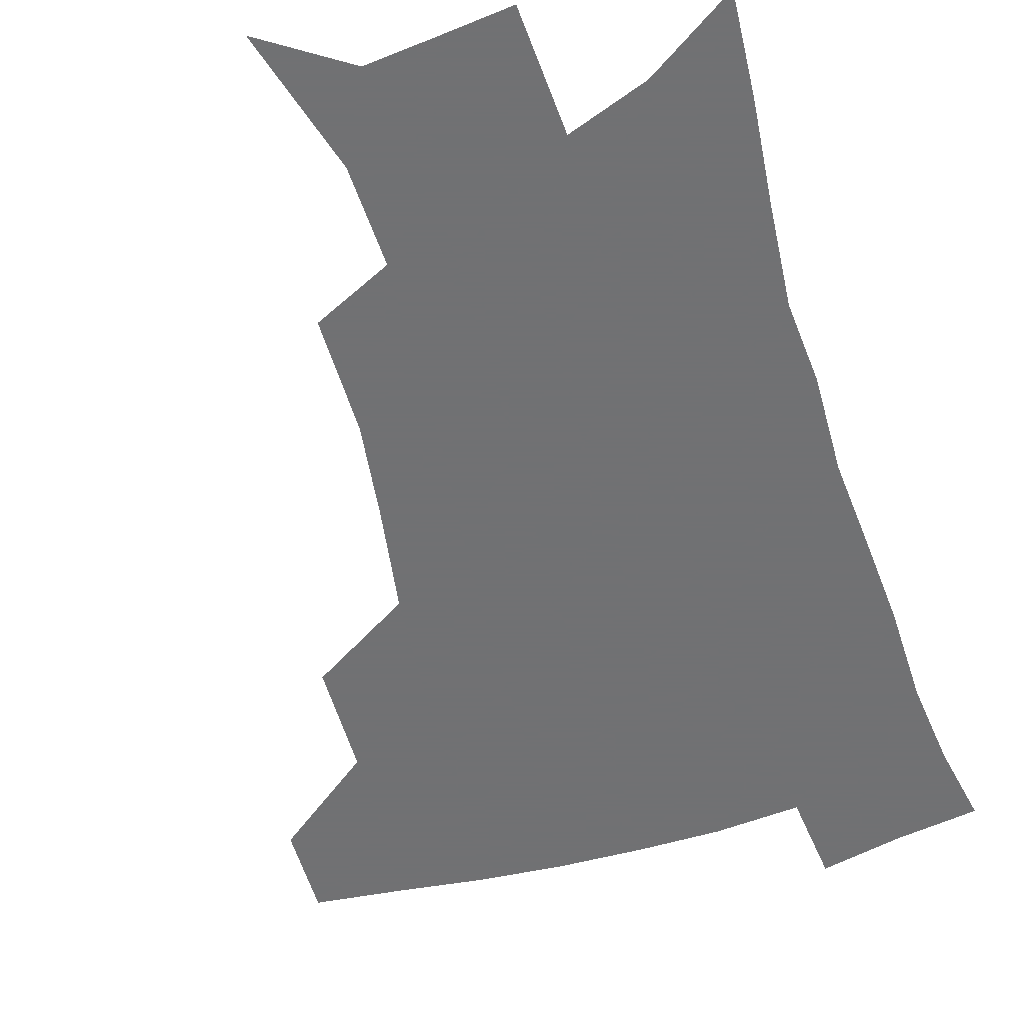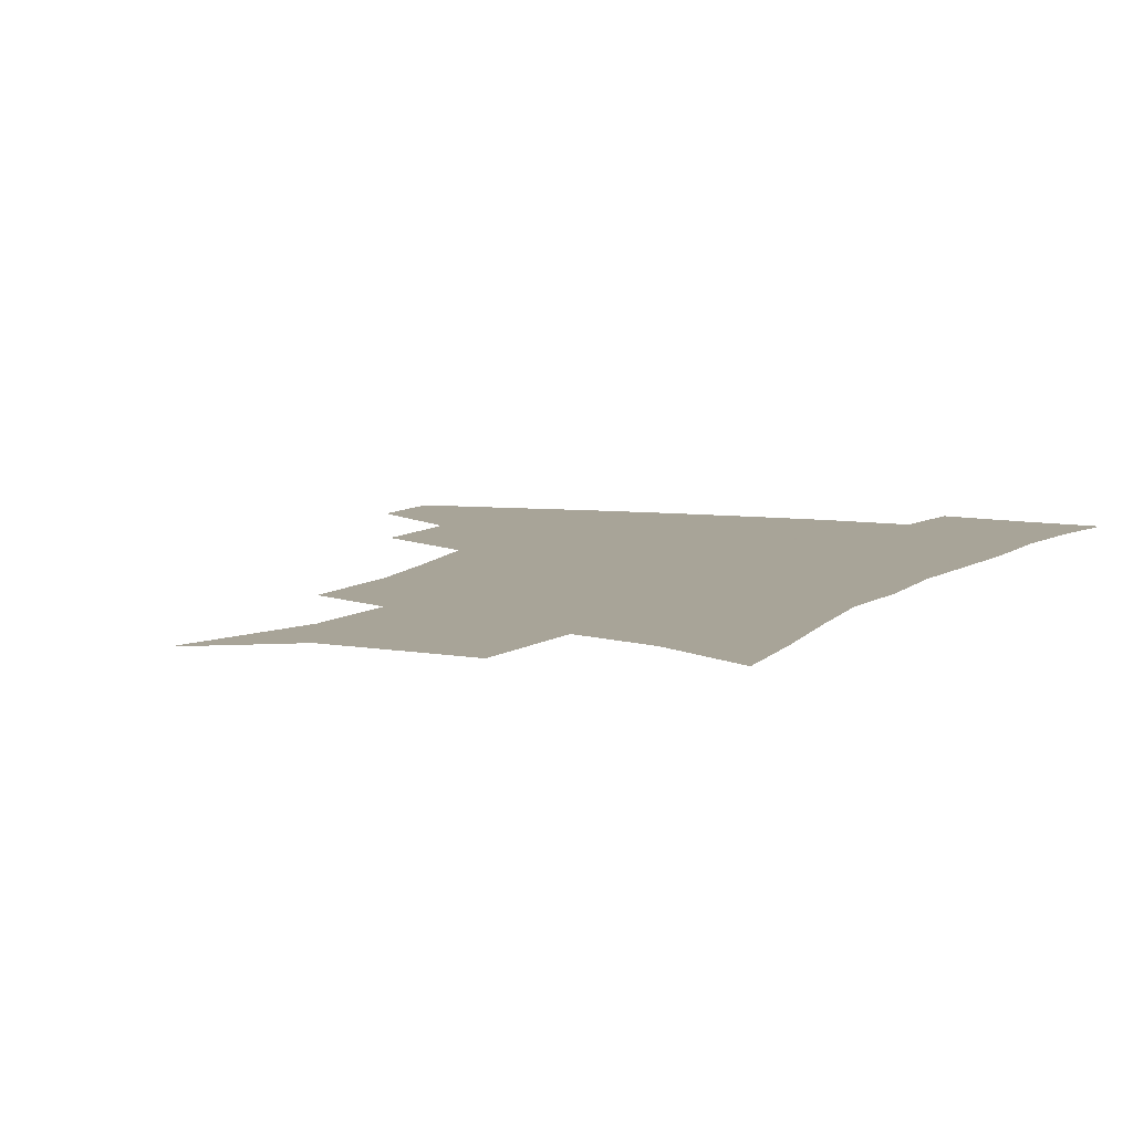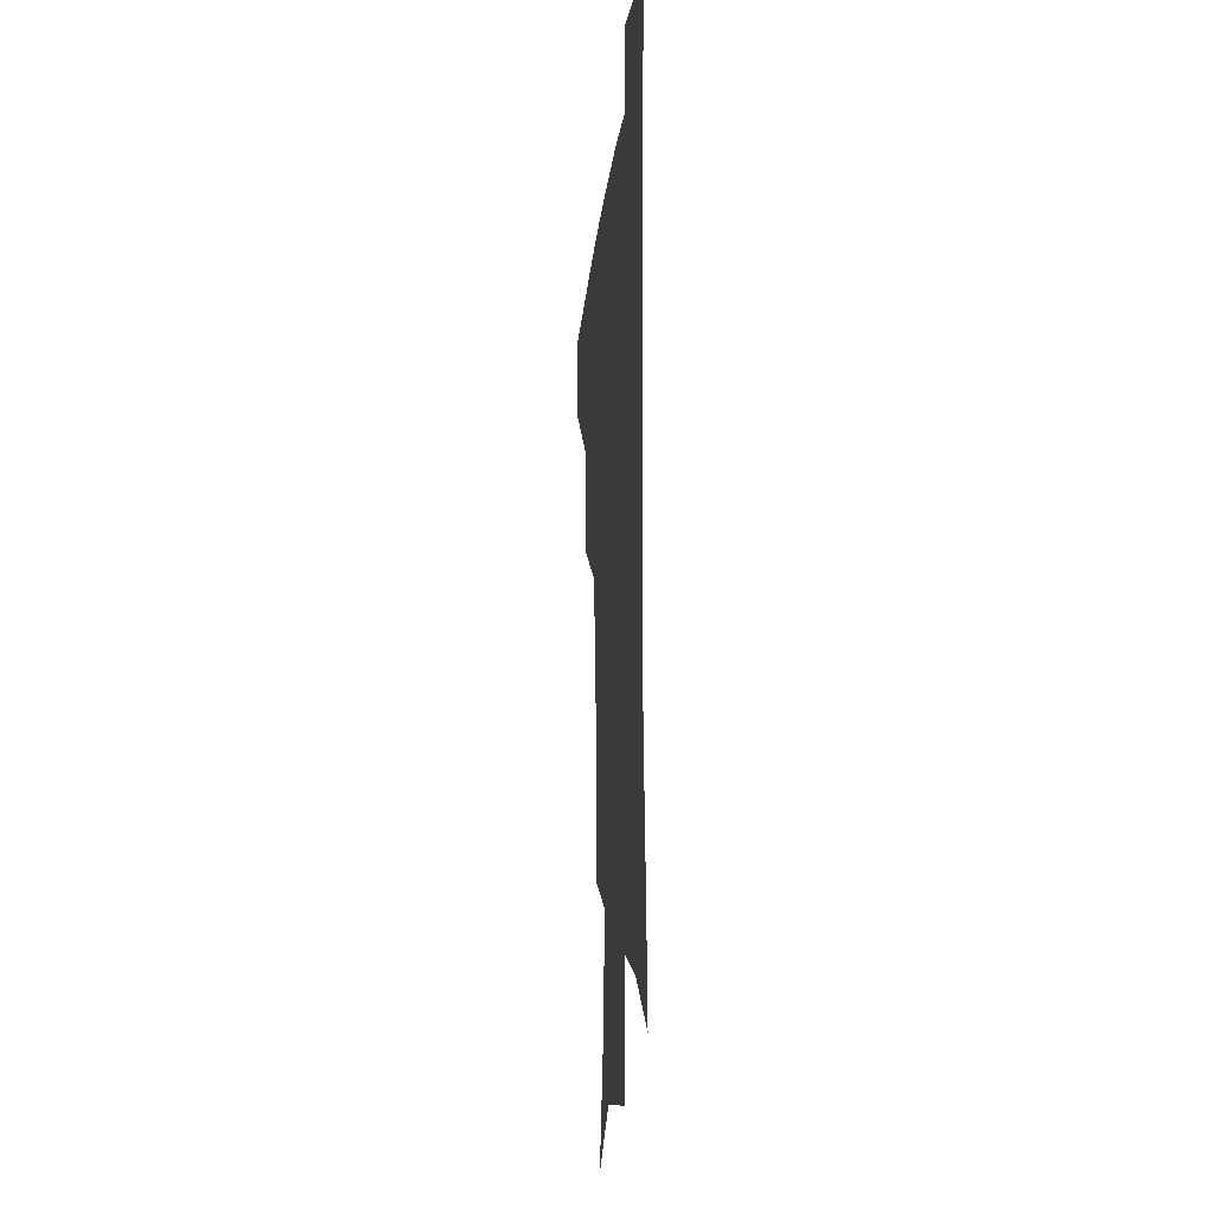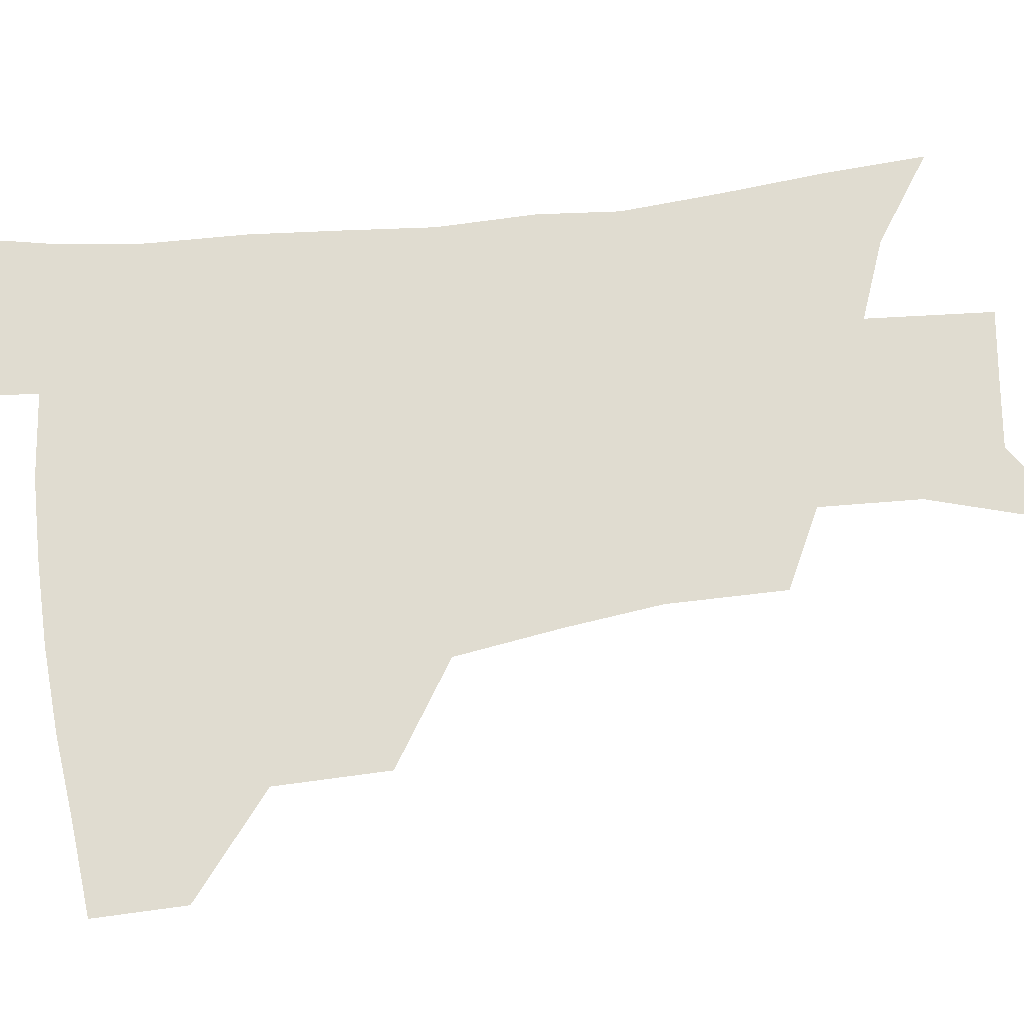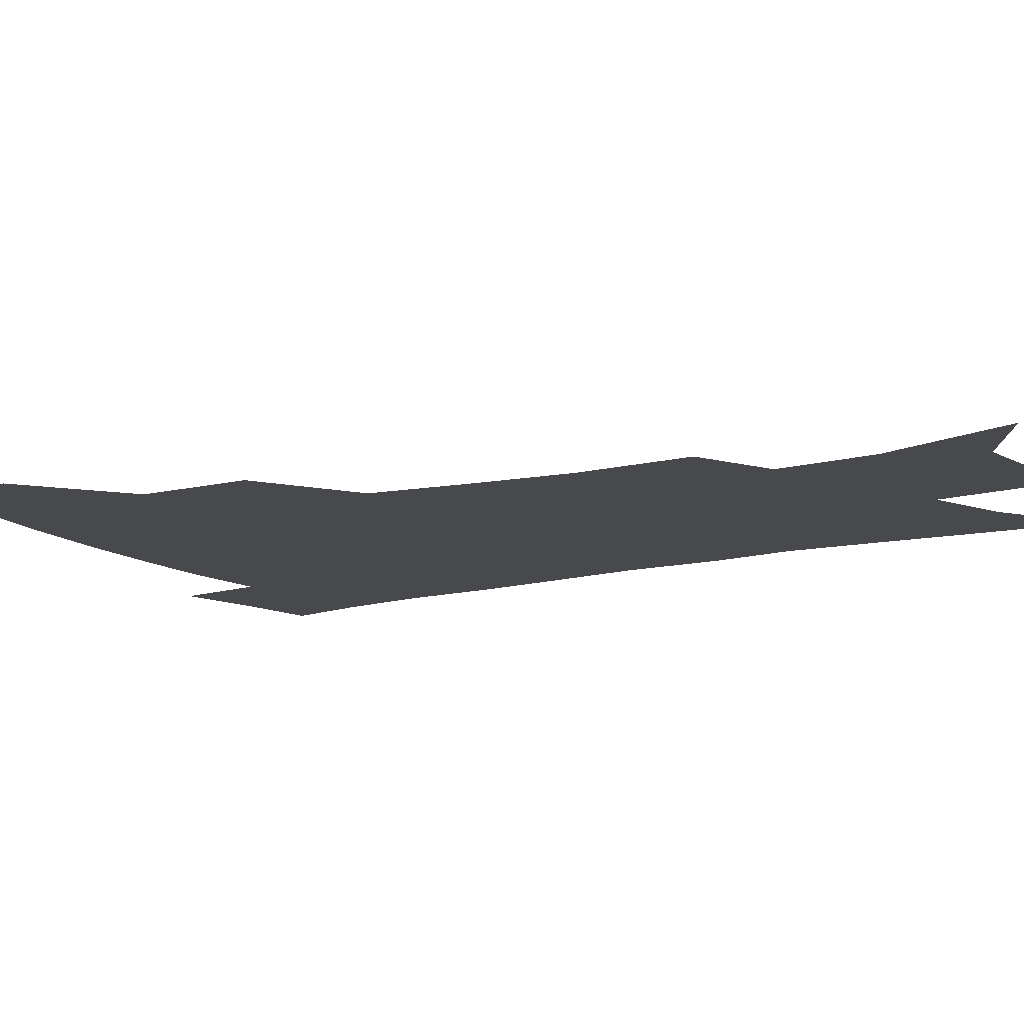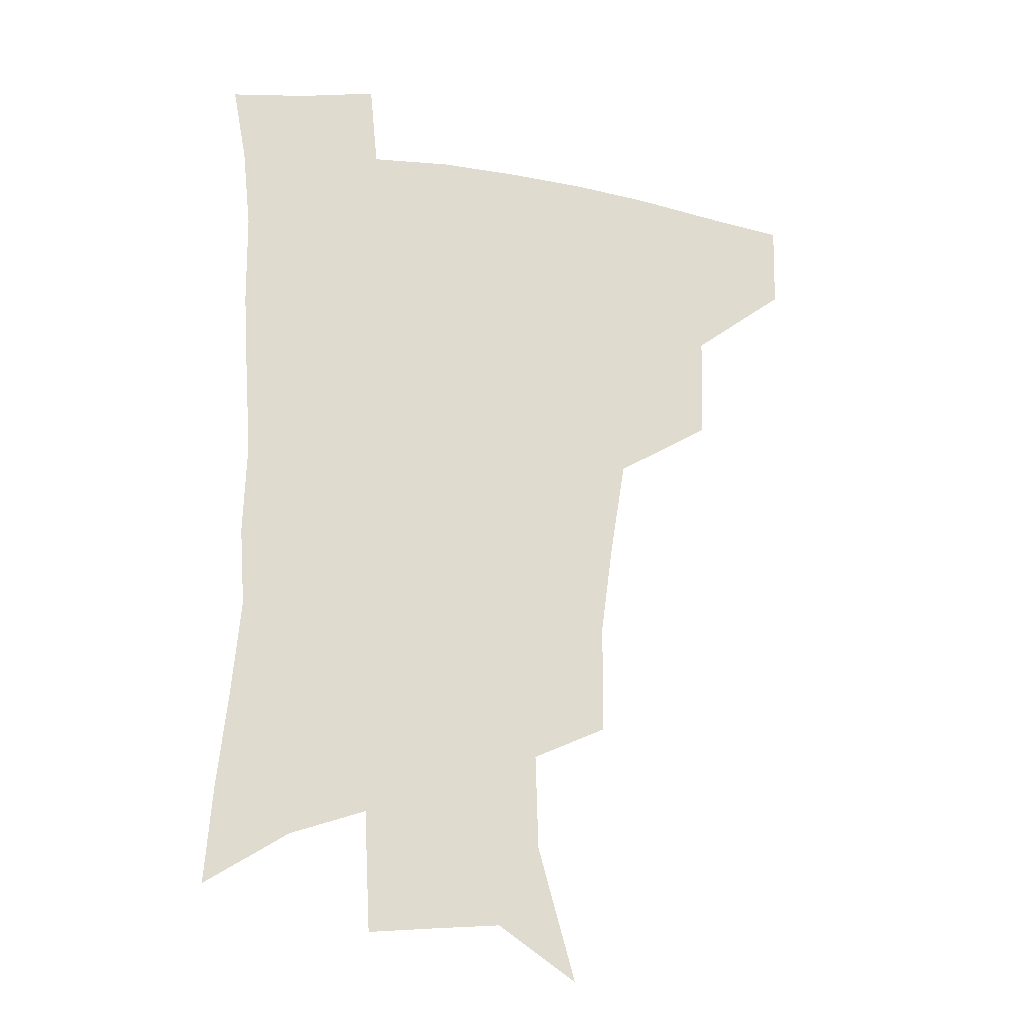
<metadata>
{"format":"obj","ext":"obj","renderer":"f3d","projection":"perspective","resolution":1024,"background":"white","views":[{"elev":-55.3,"azim":17.2,"up":"+Z"},{"elev":7.0,"azim":23.7,"up":"+Z"},{"elev":-16.7,"azim":84.4,"up":"+Y"},{"elev":69.5,"azim":-96.3,"up":"+Z"},{"elev":-12.5,"azim":-58.3,"up":"+Z"},{"elev":-22.5,"azim":163.4,"up":"+Y"}]}
</metadata>
<code>
v 484.6 444.7 0
v 483.8 475.9 0
v 519.9 379.1 0
v 519 417.7 0
v 517.3 449.5 0
v 514 479.1 0
v 564.9 248.4 0
v 564.6 288.7 0
v 560.3 321.3 0
v 554.5 357.4 0
v 551.1 393.4 0
v 549.1 424.3 0
v 547.6 453.1 0
v 543.4 482.7 0
v 577.3 152.7 0
v 590.9 201 0
v 591.9 235.4 0
v 588.9 269.8 0
v 587 305.7 0
v 583.1 335.2 0
v 579.9 368.2 0
v 578.3 400.4 0
v 577.2 429.1 0
v 575.4 455.6 0
v 572.4 484.9 0
v 605.8 171.6 0
v 613 212.8 0
v 612.1 244.4 0
v 610.7 281.8 0
v 608.6 312.4 0
v 606.3 343.1 0
v 604.7 373.9 0
v 603.7 402.7 0
v 603.4 430.2 0
v 603.2 456.8 0
v 601.2 485.6 0
v 629.4 169.2 0
v 634.2 217.4 0
v 633.3 250.9 0
v 631.9 282.9 0
v 630.3 315 0
v 629.3 343.3 0
v 628.4 376.1 0
v 628.6 404 0
v 629.4 431 0
v 630.5 457 0
v 629.6 485.4 0
v 653.8 166.5 0
v 656.1 209.9 0
v 655 247.5 0
v 653.1 282.7 0
v 652.3 313 0
v 652.4 341.1 0
v 651.9 373.4 0
v 653.1 401 0
v 654.5 429.2 0
v 656.4 456.4 0
v 658.9 482.7 0
v 661.9 513.8 0
v 683.5 199.9 0
v 679 239 0
v 676.3 274 0
v 675.2 305.7 0
v 675.6 335.5 0
v 676.6 365.4 0
v 677.1 396.6 0
v 679.9 424.4 0
v 681.8 453.3 0
v 685.8 479.2 0
v 690.2 507.3 0
v 713.7 180 0
v 711.2 214.5 0
v 707.4 250.3 0
v 704.4 285 0
v 706.4 313.5 0
v 705.3 347.7 0
v 707.5 378.7 0
v 709.5 410.4 0
v 709.9 444.8 0
v 713 475 0
v 718.2 502.7 0
f 4 5 1
f 1 5 2
f 5 6 2
f 10 11 3
f 3 11 4
f 11 12 4
f 4 12 5
f 12 13 5
f 5 13 6
f 13 14 6
f 17 18 7
f 7 18 8
f 18 19 8
f 8 19 9
f 19 20 9
f 9 20 10
f 20 21 10
f 10 21 11
f 21 22 11
f 11 22 12
f 22 23 12
f 12 23 13
f 23 24 13
f 13 24 14
f 24 25 14
f 15 26 16
f 26 27 16
f 16 27 17
f 27 28 17
f 17 28 18
f 28 29 18
f 18 29 19
f 29 30 19
f 19 30 20
f 30 31 20
f 20 31 21
f 31 32 21
f 21 32 22
f 32 33 22
f 22 33 23
f 33 34 23
f 23 34 24
f 34 35 24
f 24 35 25
f 35 36 25
f 26 37 27
f 37 38 27
f 27 38 28
f 38 39 28
f 28 39 29
f 39 40 29
f 29 40 30
f 40 41 30
f 30 41 31
f 41 42 31
f 31 42 32
f 42 43 32
f 32 43 33
f 43 44 33
f 33 44 34
f 44 45 34
f 34 45 35
f 45 46 35
f 35 46 36
f 46 47 36
f 37 48 38
f 48 49 38
f 38 49 39
f 49 50 39
f 39 50 40
f 50 51 40
f 40 51 41
f 51 52 41
f 41 52 42
f 52 53 42
f 42 53 43
f 53 54 43
f 43 54 44
f 54 55 44
f 44 55 45
f 55 56 45
f 45 56 46
f 56 57 46
f 46 57 47
f 57 58 47
f 49 60 50
f 60 61 50
f 50 61 51
f 61 62 51
f 51 62 52
f 62 63 52
f 52 63 53
f 63 64 53
f 53 64 54
f 64 65 54
f 54 65 55
f 65 66 55
f 55 66 56
f 66 67 56
f 56 67 57
f 67 68 57
f 57 68 58
f 68 69 58
f 58 69 59
f 69 70 59
f 60 71 61
f 71 72 61
f 61 72 62
f 72 73 62
f 62 73 63
f 73 74 63
f 63 74 64
f 74 75 64
f 64 75 65
f 75 76 65
f 65 76 66
f 76 77 66
f 66 77 67
f 77 78 67
f 67 78 68
f 78 79 68
f 68 79 69
f 79 80 69
f 69 80 70
f 80 81 70

</code>
